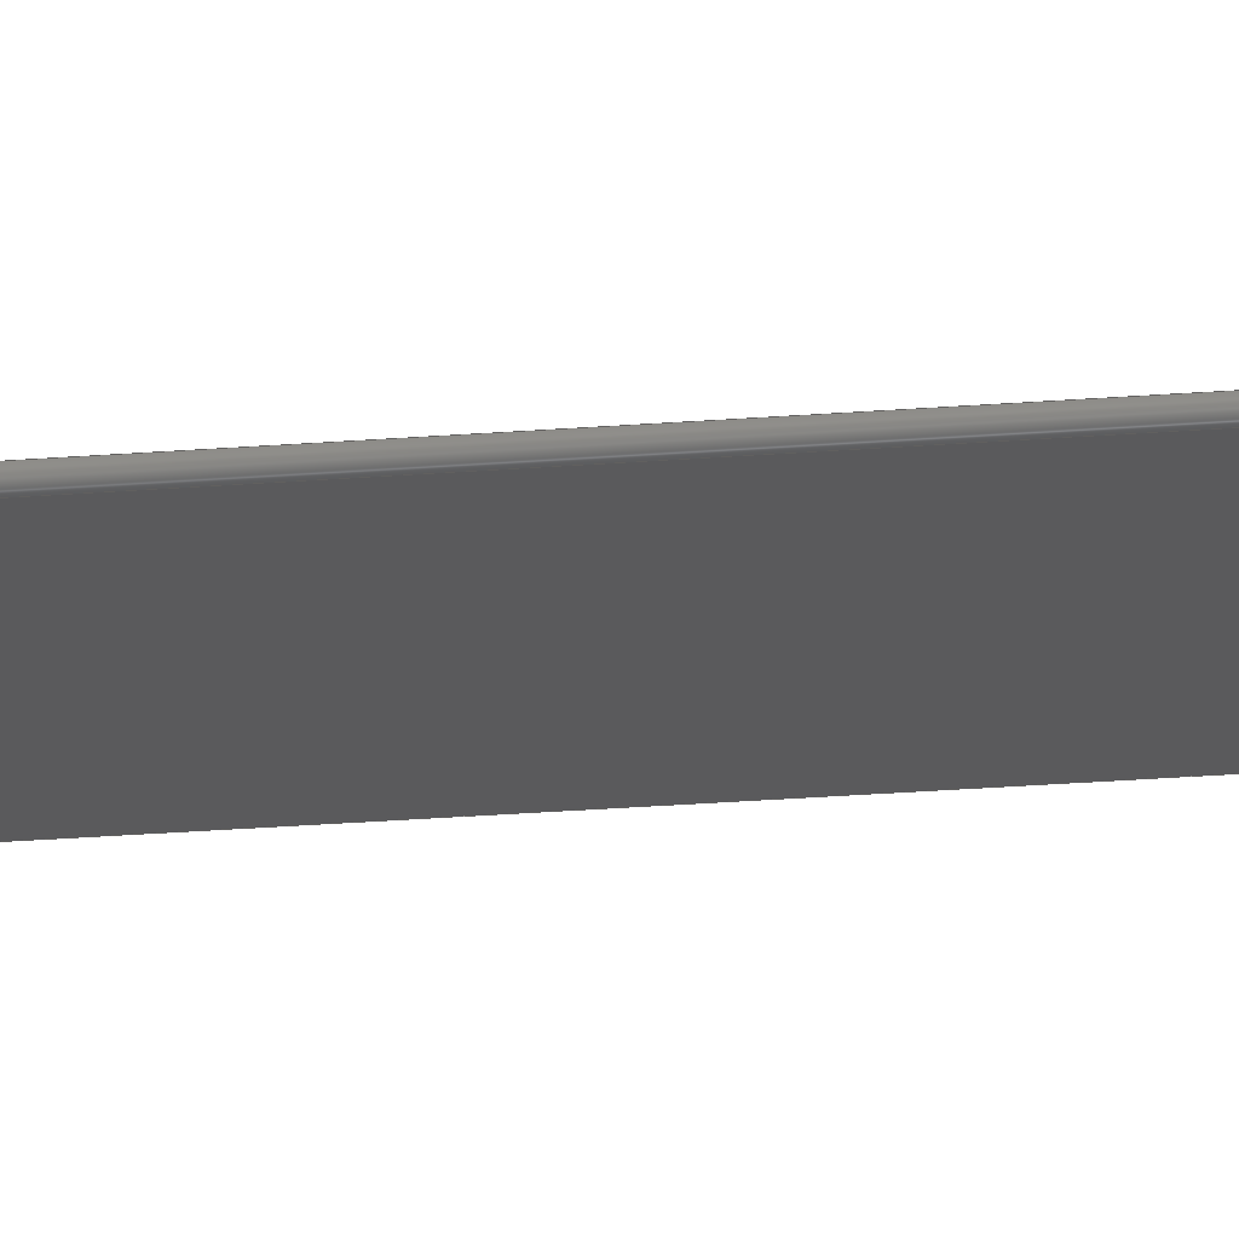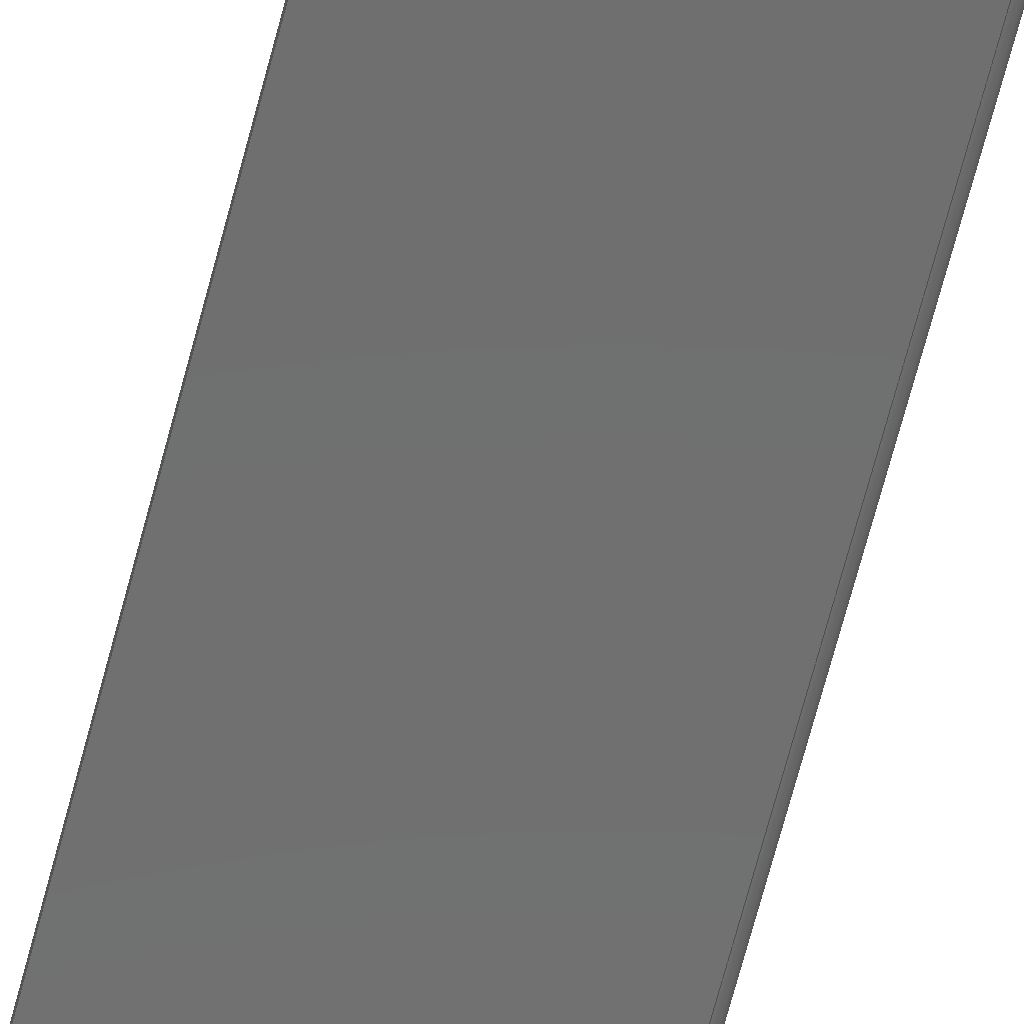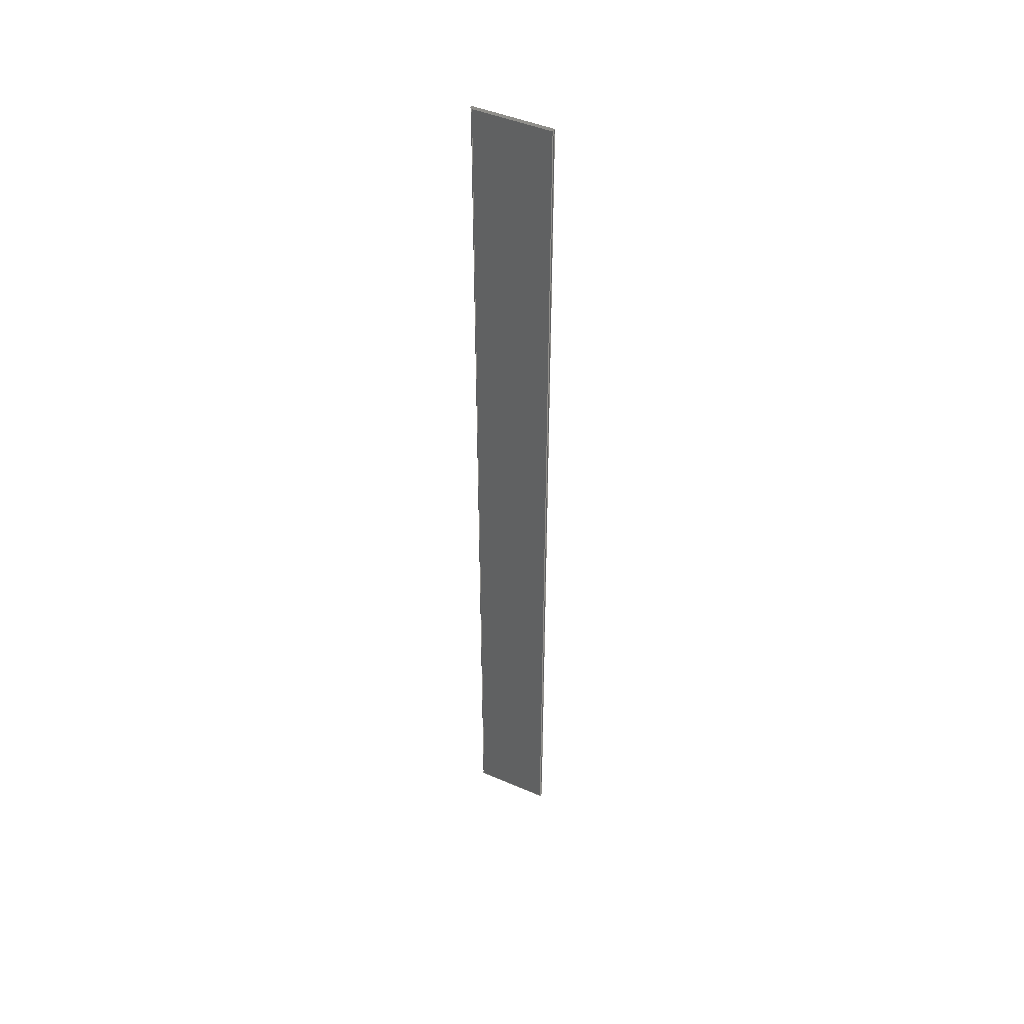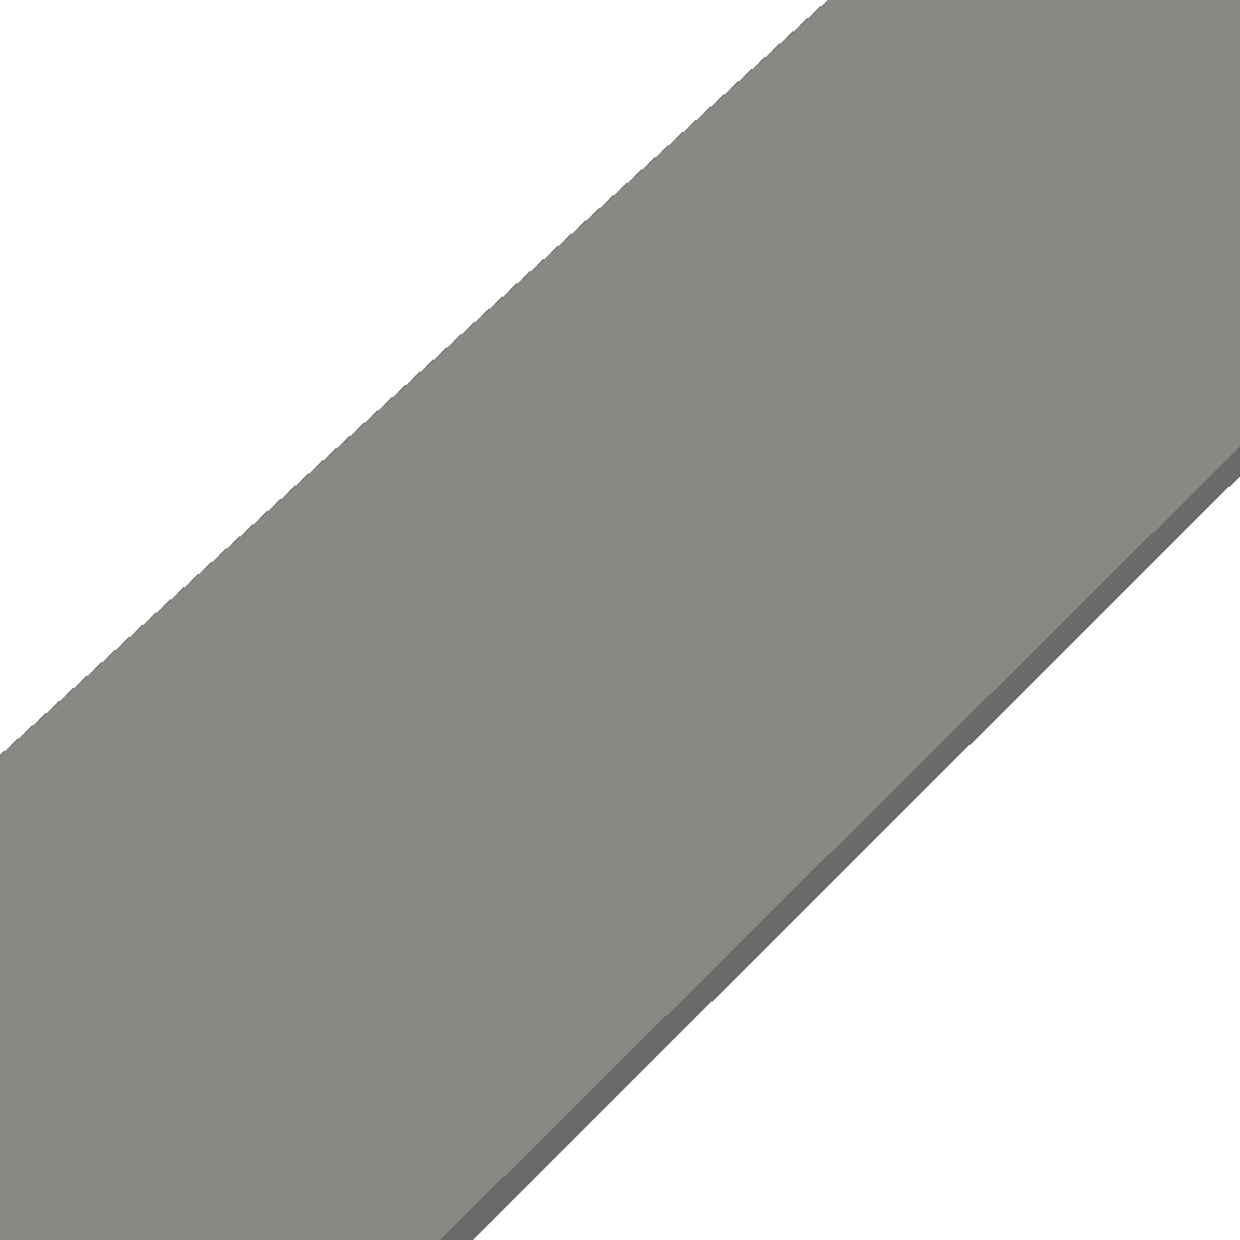
<metadata>
{"format":"step","ext":"stp","renderer":"f3d","projection":"perspective","resolution":1024,"background":"white","views":[{"elev":-26.3,"azim":-82.8,"up":"+Y"},{"elev":-59.8,"azim":166.3,"up":"+Y"},{"elev":45.6,"azim":28.3,"up":"+Z"},{"elev":27.4,"azim":25.8,"up":"+Y"}]}
</metadata>
<code>
ISO-10303-21;
DATA;
#1=PRODUCT('F11_Skin_Front_Bottom_Balsa_2mm','','',(#2)) ;
#2=PRODUCT_CONTEXT(' ',#3,'mechanical') ;
#3=APPLICATION_CONTEXT('managed model based 3d engineering') ;
#4=PRODUCT_DEFINITION('',' ',#238,#5) ;
#5=PRODUCT_DEFINITION_CONTEXT('part definition',#3,' ') ;
#6=PRODUCT_DEFINITION_SHAPE(' ',' ',#4) ;
#7=MECHANICAL_DESIGN_GEOMETRIC_PRESENTATION_REPRESENTATION(' ',(#84),#245) ;
#8=PRODUCT_CATEGORY('part','specification') ;
#9=SHAPE_REPRESENTATION(' ',(#126),#245) ;
#10=CARTESIAN_POINT(' ',(0,0,0)) ;
#11=CARTESIAN_POINT('Axis2P3D Location',(386.4,-2.882,0)) ;
#12=CARTESIAN_POINT('Line Origine',(386.4,-2.884,654)) ;
#13=CARTESIAN_POINT('Vertex',(386.4,-2.882,654)) ;
#14=CARTESIAN_POINT('Vertex',(386.4,-2.885,654)) ;
#15=CARTESIAN_POINT('Line Origine',(386.4,-2.882,327)) ;
#16=CARTESIAN_POINT('Vertex',(386.4,-2.882,0)) ;
#17=CARTESIAN_POINT('Line Origine',(386.4,-2.884,0)) ;
#18=CARTESIAN_POINT('Vertex',(386.4,-2.885,0)) ;
#19=CARTESIAN_POINT('Line Origine',(386.4,-2.885,327)) ;
#20=CARTESIAN_POINT('Axis2P3D Location',(387.5,-3.545,327)) ;
#21=CARTESIAN_POINT('Axis2P3D Location',(387.5,-3.545,654)) ;
#22=CARTESIAN_POINT('Vertex',(387.6,-4.844,654)) ;
#23=CARTESIAN_POINT('Axis2P3D Location',(387.5,-3.545,5.684e-14)) ;
#24=CARTESIAN_POINT('Vertex',(387.6,-4.844,0)) ;
#25=CARTESIAN_POINT('Line Origine',(387.6,-4.844,327)) ;
#26=CARTESIAN_POINT('Control Point',(387.6,-4.844,0)) ;
#27=CARTESIAN_POINT('Control Point',(397.8,-4.504,0)) ;
#28=CARTESIAN_POINT('Control Point',(408.2,-4.156,0)) ;
#29=CARTESIAN_POINT('Control Point',(418.7,-3.802,0)) ;
#30=CARTESIAN_POINT('Control Point',(429.4,-3.442,0)) ;
#31=CARTESIAN_POINT('Control Point',(440.2,-3.078,0)) ;
#32=CARTESIAN_POINT('Control Point',(387.6,-4.844,0)) ;
#33=CARTESIAN_POINT('Control Point',(397.8,-4.504,0)) ;
#34=CARTESIAN_POINT('Control Point',(408.2,-4.156,0)) ;
#35=CARTESIAN_POINT('Control Point',(418.7,-3.802,0)) ;
#36=CARTESIAN_POINT('Control Point',(429.4,-3.442,0)) ;
#37=CARTESIAN_POINT('Control Point',(440.2,-3.078,0)) ;
#38=CARTESIAN_POINT('Vertex',(440.2,-3.078,0)) ;
#39=CARTESIAN_POINT('Line Origine',(440.2,-3.078,327)) ;
#40=CARTESIAN_POINT('Vertex',(440.2,-3.078,654)) ;
#41=CARTESIAN_POINT('Control Point',(387.6,-4.844,654)) ;
#42=CARTESIAN_POINT('Control Point',(397.8,-4.504,654)) ;
#43=CARTESIAN_POINT('Control Point',(408.2,-4.156,654)) ;
#44=CARTESIAN_POINT('Control Point',(418.7,-3.802,654)) ;
#45=CARTESIAN_POINT('Control Point',(429.4,-3.442,654)) ;
#46=CARTESIAN_POINT('Control Point',(440.2,-3.078,654)) ;
#47=CARTESIAN_POINT('Axis2P3D Location',(440.1,-1.079,0)) ;
#48=CARTESIAN_POINT('Line Origine',(440.2,-2.078,0)) ;
#49=CARTESIAN_POINT('Vertex',(440.1,-1.079,0)) ;
#50=CARTESIAN_POINT('Line Origine',(440.1,-1.079,327)) ;
#51=CARTESIAN_POINT('Vertex',(440.1,-1.079,654)) ;
#52=CARTESIAN_POINT('Line Origine',(440.2,-2.078,654)) ;
#53=CARTESIAN_POINT('Control Point',(440.1,-1.079,0)) ;
#54=CARTESIAN_POINT('Control Point',(434.9,-1.255,0)) ;
#55=CARTESIAN_POINT('Control Point',(429.7,-1.431,0)) ;
#56=CARTESIAN_POINT('Control Point',(424.5,-1.606,0)) ;
#57=CARTESIAN_POINT('Control Point',(413.8,-1.968,0)) ;
#58=CARTESIAN_POINT('Control Point',(403,-2.329,0)) ;
#59=CARTESIAN_POINT('Control Point',(397.5,-2.514,0)) ;
#60=CARTESIAN_POINT('Control Point',(391.9,-2.698,0)) ;
#61=CARTESIAN_POINT('Control Point',(386.4,-2.882,0)) ;
#62=CARTESIAN_POINT('Control Point',(440.1,-1.079,0)) ;
#63=CARTESIAN_POINT('Control Point',(434.9,-1.255,0)) ;
#64=CARTESIAN_POINT('Control Point',(429.7,-1.431,0)) ;
#65=CARTESIAN_POINT('Control Point',(424.5,-1.606,0)) ;
#66=CARTESIAN_POINT('Control Point',(413.8,-1.968,0)) ;
#67=CARTESIAN_POINT('Control Point',(403,-2.329,0)) ;
#68=CARTESIAN_POINT('Control Point',(397.5,-2.514,0)) ;
#69=CARTESIAN_POINT('Control Point',(391.9,-2.698,0)) ;
#70=CARTESIAN_POINT('Control Point',(386.4,-2.882,0)) ;
#71=CARTESIAN_POINT('Control Point',(440.1,-1.079,654)) ;
#72=CARTESIAN_POINT('Control Point',(434.9,-1.255,654)) ;
#73=CARTESIAN_POINT('Control Point',(429.7,-1.431,654)) ;
#74=CARTESIAN_POINT('Control Point',(424.5,-1.606,654)) ;
#75=CARTESIAN_POINT('Control Point',(413.8,-1.968,654)) ;
#76=CARTESIAN_POINT('Control Point',(403,-2.329,654)) ;
#77=CARTESIAN_POINT('Control Point',(397.5,-2.514,654)) ;
#78=CARTESIAN_POINT('Control Point',(391.9,-2.698,654)) ;
#79=CARTESIAN_POINT('Control Point',(386.4,-2.882,654)) ;
#80=CARTESIAN_POINT('Axis2P3D Location',(0,0,0)) ;
#81=CARTESIAN_POINT('Axis2P3D Location',(0,0,654)) ;
#82=PRODUCT_RELATED_PRODUCT_CATEGORY('part',$,(#1)) ;
#83=UNCERTAINTY_MEASURE_WITH_UNIT(LENGTH_MEASURE(0.005),#242,'distance_accuracy_value','CONFUSED CURVE UNCERTAINTY') ;
#84=STYLED_ITEM(' ',(#85),#203) ;
#85=PRESENTATION_STYLE_ASSIGNMENT((#86)) ;
#86=SURFACE_STYLE_USAGE(.BOTH.,#87) ;
#87=SURFACE_SIDE_STYLE(' ',(#88)) ;
#88=SURFACE_STYLE_FILL_AREA(#89) ;
#89=FILL_AREA_STYLE(' ',(#90)) ;
#90=FILL_AREA_STYLE_COLOUR(' ',#229) ;
#91=VECTOR('Line Direction',#104,1) ;
#92=VECTOR('Line Direction',#105,1) ;
#93=VECTOR('Line Direction',#106,1) ;
#94=VECTOR('Line Direction',#107,1) ;
#95=VECTOR('Line Direction',#112,1) ;
#96=VECTOR('Extrusion Surface Vector',#113,1) ;
#97=VECTOR('Line Direction',#114,1) ;
#98=VECTOR('Line Direction',#117,1) ;
#99=VECTOR('Line Direction',#118,1) ;
#100=VECTOR('Line Direction',#119,1) ;
#101=VECTOR('Extrusion Surface Vector',#120,1) ;
#102=DIRECTION('Axis2P3D Direction',(-0.8616,0.5076,0)) ;
#103=DIRECTION('Axis2P3D XDirection',(-0.5076,-0.8616,0)) ;
#104=DIRECTION('Vector Direction',(-0.5076,-0.8616,0)) ;
#105=DIRECTION('Vector Direction',(0,0,1)) ;
#106=DIRECTION('Vector Direction',(-0.5076,-0.8616,0)) ;
#107=DIRECTION('Vector Direction',(0,0,-1)) ;
#108=DIRECTION('Axis2P3D Direction',(0,0,-1)) ;
#109=DIRECTION('Axis2P3D XDirection',(0.03326,-0.9994,0)) ;
#110=DIRECTION('Axis2P3D Direction',(0,0,-1)) ;
#111=DIRECTION('Axis2P3D Direction',(0,0,-1)) ;
#112=DIRECTION('Vector Direction',(0,0,-1)) ;
#113=DIRECTION('Vector Direction',(0,0,1)) ;
#114=DIRECTION('Vector Direction',(0,0,1)) ;
#115=DIRECTION('Axis2P3D Direction',(-0.9994,-0.03378,0)) ;
#116=DIRECTION('Axis2P3D XDirection',(0.03378,-0.9994,0)) ;
#117=DIRECTION('Vector Direction',(0.03378,-0.9994,0)) ;
#118=DIRECTION('Vector Direction',(0,0,1)) ;
#119=DIRECTION('Vector Direction',(0.03378,-0.9994,0)) ;
#120=DIRECTION('Vector Direction',(0,0,1)) ;
#121=DIRECTION('Axis2P3D Direction',(0,0,1)) ;
#122=DIRECTION('Axis2P3D XDirection',(1,0,0)) ;
#123=DIRECTION('Axis2P3D Direction',(0,0,1)) ;
#124=DIRECTION('Axis2P3D XDirection',(1,0,0)) ;
#125=SHAPE_REPRESENTATION_RELATIONSHIP(' ',' ',#9,#214) ;
#126=AXIS2_PLACEMENT_3D(' ',#10,$,$) ;
#127=AXIS2_PLACEMENT_3D('Plane Axis2P3D',#11,#102,#103) ;
#128=AXIS2_PLACEMENT_3D('Cylinder Axis2P3D',#20,#108,#109) ;
#129=AXIS2_PLACEMENT_3D('Circle Axis2P3D',#21,#110,$) ;
#130=AXIS2_PLACEMENT_3D('Circle Axis2P3D',#23,#111,$) ;
#131=AXIS2_PLACEMENT_3D('Plane Axis2P3D',#47,#115,#116) ;
#132=AXIS2_PLACEMENT_3D('Plane Axis2P3D',#80,#121,#122) ;
#133=AXIS2_PLACEMENT_3D('Plane Axis2P3D',#81,#123,#124) ;
#134=LINE('Line',#12,#91) ;
#135=LINE('Line',#15,#92) ;
#136=LINE('Line',#17,#93) ;
#137=LINE('Line',#19,#94) ;
#138=LINE('Line',#25,#95) ;
#139=LINE('Line',#39,#97) ;
#140=LINE('Line',#48,#98) ;
#141=LINE('Line',#50,#99) ;
#142=LINE('Line',#52,#100) ;
#143=CIRCLE('generated circle',#129,1.3) ;
#144=CIRCLE('generated circle',#130,1.3) ;
#145=PLANE('',#127) ;
#146=PLANE('',#131) ;
#147=PLANE('',#132) ;
#148=PLANE('',#133) ;
#149=CYLINDRICAL_SURFACE('generated cylinder',#128,1.3) ;
#150=EDGE_CURVE('',#204,#205,#134,.T.) ;
#151=EDGE_CURVE('',#206,#204,#135,.T.) ;
#152=EDGE_CURVE('',#206,#207,#136,.T.) ;
#153=EDGE_CURVE('',#207,#205,#137,.F.) ;
#154=EDGE_CURVE('',#208,#205,#143,.T.) ;
#155=EDGE_CURVE('',#207,#209,#144,.F.) ;
#156=EDGE_CURVE('',#209,#208,#138,.F.) ;
#157=EDGE_CURVE('',#209,#210,#224,.T.) ;
#158=EDGE_CURVE('',#210,#211,#139,.T.) ;
#159=EDGE_CURVE('',#208,#211,#225,.T.) ;
#160=EDGE_CURVE('',#210,#212,#140,.F.) ;
#161=EDGE_CURVE('',#212,#213,#141,.T.) ;
#162=EDGE_CURVE('',#211,#213,#142,.F.) ;
#163=EDGE_CURVE('',#212,#206,#227,.T.) ;
#164=EDGE_CURVE('',#213,#204,#228,.T.) ;
#165=CLOSED_SHELL('Closed Shell',(#215,#216,#217,#218,#219,#220,#221)) ;
#166=ORIENTED_EDGE('',*,*,#150,.F.) ;
#167=ORIENTED_EDGE('',*,*,#151,.F.) ;
#168=ORIENTED_EDGE('',*,*,#152,.T.) ;
#169=ORIENTED_EDGE('',*,*,#153,.T.) ;
#170=ORIENTED_EDGE('',*,*,#154,.T.) ;
#171=ORIENTED_EDGE('',*,*,#153,.F.) ;
#172=ORIENTED_EDGE('',*,*,#155,.T.) ;
#173=ORIENTED_EDGE('',*,*,#156,.T.) ;
#174=ORIENTED_EDGE('',*,*,#157,.T.) ;
#175=ORIENTED_EDGE('',*,*,#158,.T.) ;
#176=ORIENTED_EDGE('',*,*,#159,.F.) ;
#177=ORIENTED_EDGE('',*,*,#156,.F.) ;
#178=ORIENTED_EDGE('',*,*,#158,.F.) ;
#179=ORIENTED_EDGE('',*,*,#160,.T.) ;
#180=ORIENTED_EDGE('',*,*,#161,.T.) ;
#181=ORIENTED_EDGE('',*,*,#162,.F.) ;
#182=ORIENTED_EDGE('',*,*,#161,.F.) ;
#183=ORIENTED_EDGE('',*,*,#163,.T.) ;
#184=ORIENTED_EDGE('',*,*,#151,.T.) ;
#185=ORIENTED_EDGE('',*,*,#164,.F.) ;
#186=ORIENTED_EDGE('',*,*,#155,.F.) ;
#187=ORIENTED_EDGE('',*,*,#152,.F.) ;
#188=ORIENTED_EDGE('',*,*,#163,.F.) ;
#189=ORIENTED_EDGE('',*,*,#160,.F.) ;
#190=ORIENTED_EDGE('',*,*,#157,.F.) ;
#191=ORIENTED_EDGE('',*,*,#159,.T.) ;
#192=ORIENTED_EDGE('',*,*,#162,.T.) ;
#193=ORIENTED_EDGE('',*,*,#164,.T.) ;
#194=ORIENTED_EDGE('',*,*,#150,.T.) ;
#195=ORIENTED_EDGE('',*,*,#154,.F.) ;
#196=EDGE_LOOP('',(#166,#167,#168,#169)) ;
#197=EDGE_LOOP('',(#170,#171,#172,#173)) ;
#198=EDGE_LOOP('',(#174,#175,#176,#177)) ;
#199=EDGE_LOOP('',(#178,#179,#180,#181)) ;
#200=EDGE_LOOP('',(#182,#183,#184,#185)) ;
#201=EDGE_LOOP('',(#186,#187,#188,#189,#190)) ;
#202=EDGE_LOOP('',(#191,#192,#193,#194,#195)) ;
#203=MANIFOLD_SOLID_BREP('PartBody',#165) ;
#204=VERTEX_POINT('',#13) ;
#205=VERTEX_POINT('',#14) ;
#206=VERTEX_POINT('',#16) ;
#207=VERTEX_POINT('',#18) ;
#208=VERTEX_POINT('',#22) ;
#209=VERTEX_POINT('',#24) ;
#210=VERTEX_POINT('',#38) ;
#211=VERTEX_POINT('',#40) ;
#212=VERTEX_POINT('',#49) ;
#213=VERTEX_POINT('',#51) ;
#214=ADVANCED_BREP_SHAPE_REPRESENTATION('NONE',(#203),#245) ;
#215=ADVANCED_FACE('PartBody',(#230),#145,.T.) ;
#216=ADVANCED_FACE('PartBody',(#231),#149,.T.) ;
#217=ADVANCED_FACE('PartBody',(#232),#240,.T.) ;
#218=ADVANCED_FACE('PartBody',(#233),#146,.F.) ;
#219=ADVANCED_FACE('PartBody',(#234),#241,.T.) ;
#220=ADVANCED_FACE('PartBody',(#235),#147,.F.) ;
#221=ADVANCED_FACE('PartBody',(#236),#148,.T.) ;
#222=APPLICATION_PROTOCOL_DEFINITION('international standard','ap242_managed_model_based_3d_engineering',2014,#3) ;
#223=B_SPLINE_CURVE_WITH_KNOTS('',5,(#26,#27,#28,#29,#30,#31),.UNSPECIFIED.,.F.,.U.,(6,6),(40.9,93.44),.UNSPECIFIED.) ;
#224=B_SPLINE_CURVE_WITH_KNOTS('',5,(#32,#33,#34,#35,#36,#37),.UNSPECIFIED.,.F.,.U.,(6,6),(5e+05,5e+05),.UNSPECIFIED.) ;
#225=B_SPLINE_CURVE_WITH_KNOTS('',5,(#41,#42,#43,#44,#45,#46),.UNSPECIFIED.,.F.,.U.,(6,6),(5e+05,5e+05),.UNSPECIFIED.) ;
#226=B_SPLINE_CURVE_WITH_KNOTS('',5,(#53,#54,#55,#56,#57,#58,#59,#60,#61),.UNSPECIFIED.,.F.,.U.,(6,3,6),(0,26.03,53.73),.UNSPECIFIED.) ;
#227=B_SPLINE_CURVE_WITH_KNOTS('',5,(#62,#63,#64,#65,#66,#67,#68,#69,#70),.UNSPECIFIED.,.F.,.U.,(6,3,6),(5.001e+05,5.001e+05,5.001e+05),.UNSPECIFIED.) ;
#228=B_SPLINE_CURVE_WITH_KNOTS('',5,(#71,#72,#73,#74,#75,#76,#77,#78,#79),.UNSPECIFIED.,.F.,.U.,(6,3,6),(5.001e+05,5.001e+05,5.001e+05),.UNSPECIFIED.) ;
#229=COLOUR_RGB('Colour',0.8235,0.8235,1) ;
#230=FACE_OUTER_BOUND('',#196,.T.) ;
#231=FACE_OUTER_BOUND('',#197,.T.) ;
#232=FACE_OUTER_BOUND('',#198,.T.) ;
#233=FACE_OUTER_BOUND('',#199,.T.) ;
#234=FACE_OUTER_BOUND('',#200,.T.) ;
#235=FACE_OUTER_BOUND('',#201,.T.) ;
#236=FACE_OUTER_BOUND('',#202,.T.) ;
#237=PRODUCT_CATEGORY_RELATIONSHIP(' ',' ',#8,#82) ;
#238=PRODUCT_DEFINITION_FORMATION_WITH_SPECIFIED_SOURCE('',' ',#1,.NOT_KNOWN.) ;
#239=SHAPE_DEFINITION_REPRESENTATION(#6,#9) ;
#240=SURFACE_OF_LINEAR_EXTRUSION('generated tabulated cylinder',#223,#96) ;
#241=SURFACE_OF_LINEAR_EXTRUSION('generated tabulated cylinder',#226,#101) ;
#242=(LENGTH_UNIT()NAMED_UNIT(*)SI_UNIT(.MILLI.,.METRE.)) ;
#243=(NAMED_UNIT(*)PLANE_ANGLE_UNIT()SI_UNIT($,.RADIAN.)) ;
#244=(NAMED_UNIT(*)SI_UNIT($,.STERADIAN.)SOLID_ANGLE_UNIT()) ;
#245=(GEOMETRIC_REPRESENTATION_CONTEXT(3)GLOBAL_UNCERTAINTY_ASSIGNED_CONTEXT((#83))GLOBAL_UNIT_ASSIGNED_CONTEXT((#242,#243,#244))REPRESENTATION_CONTEXT(' ',' ')) ;
ENDSEC;
END-ISO-10303-21;

</code>
